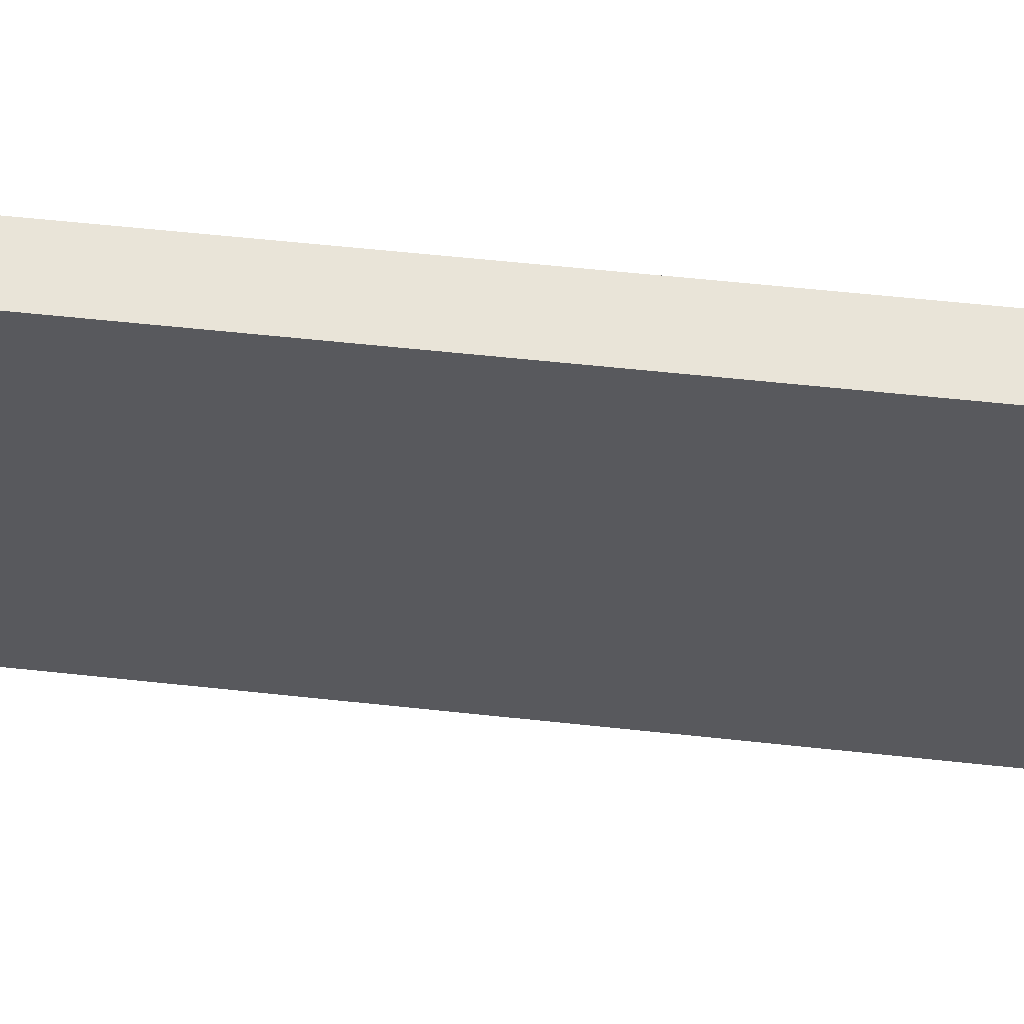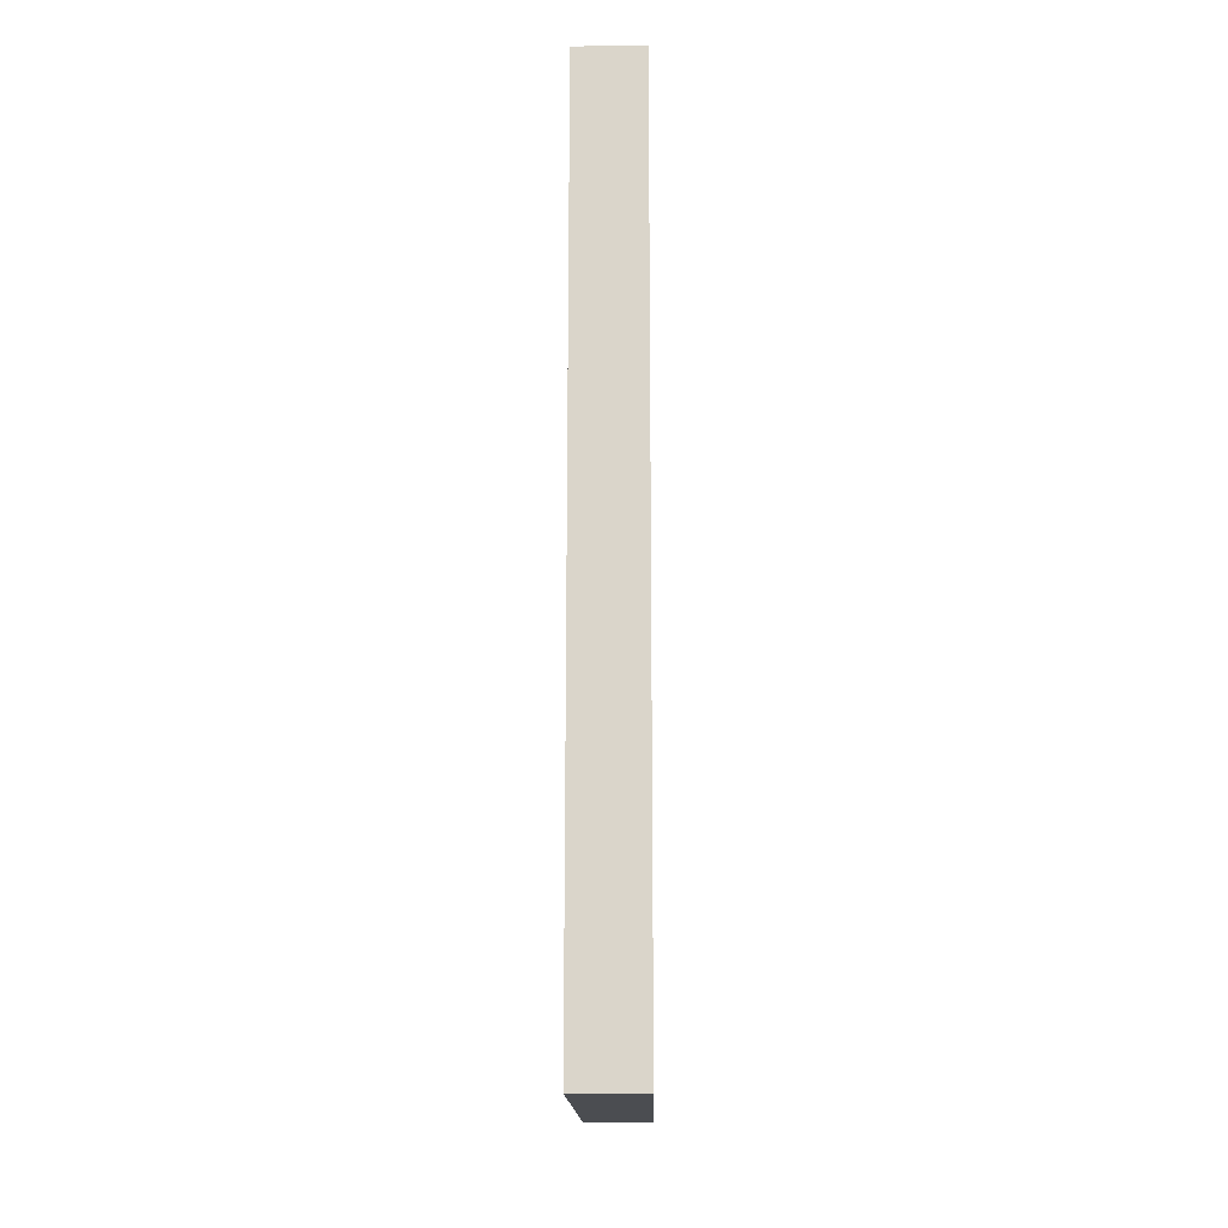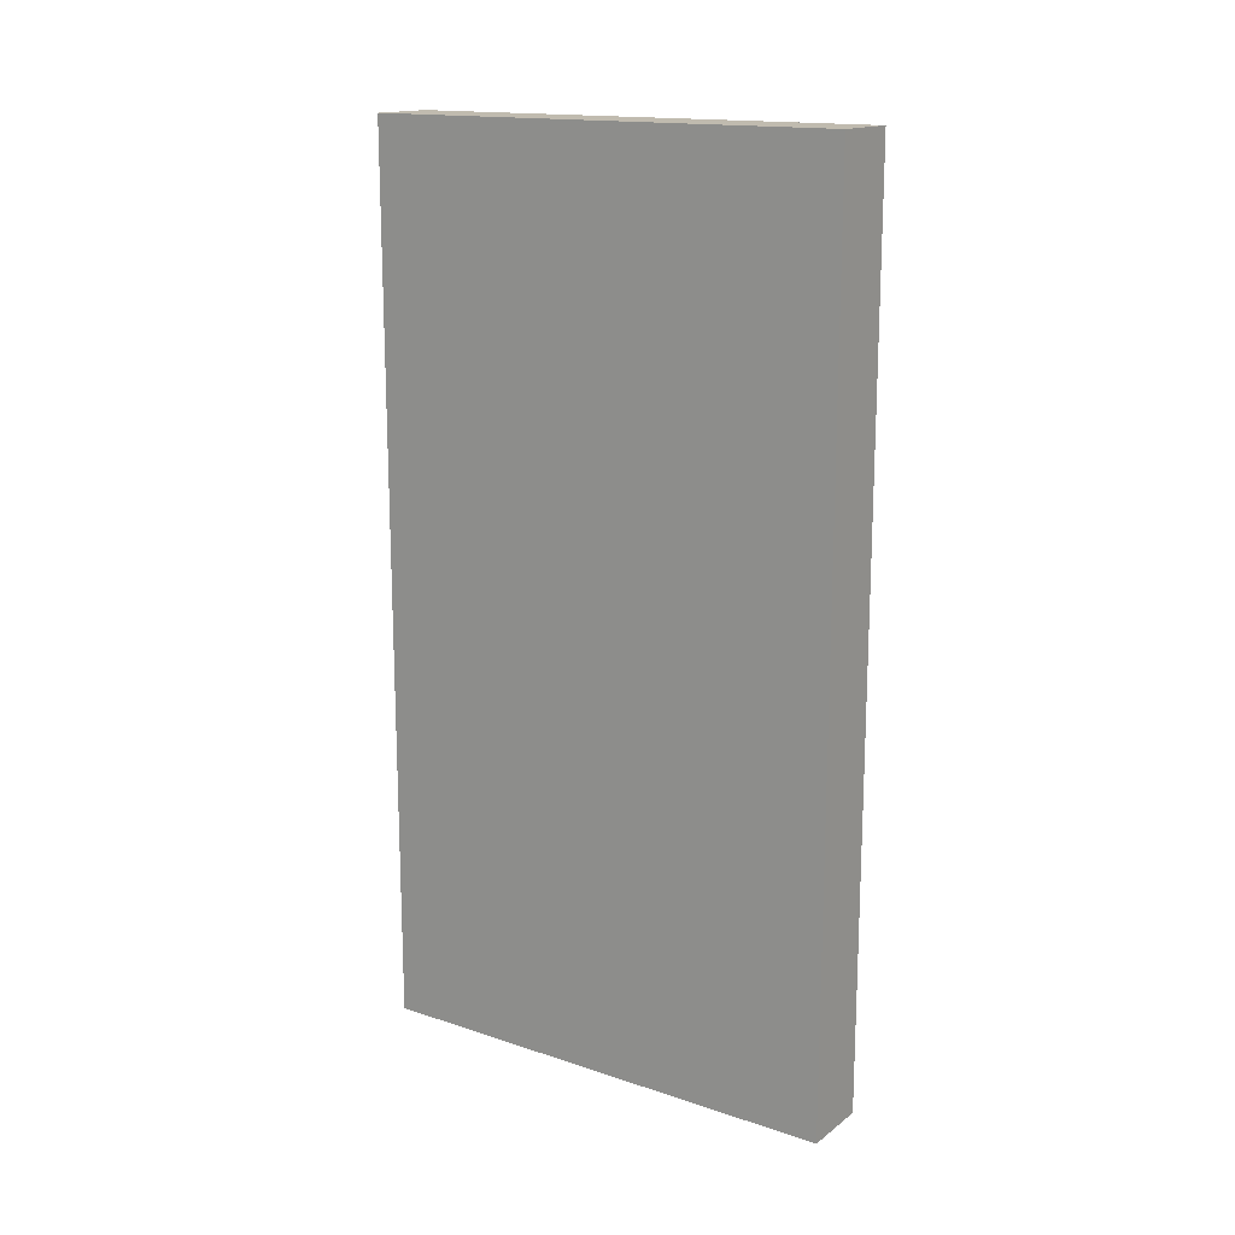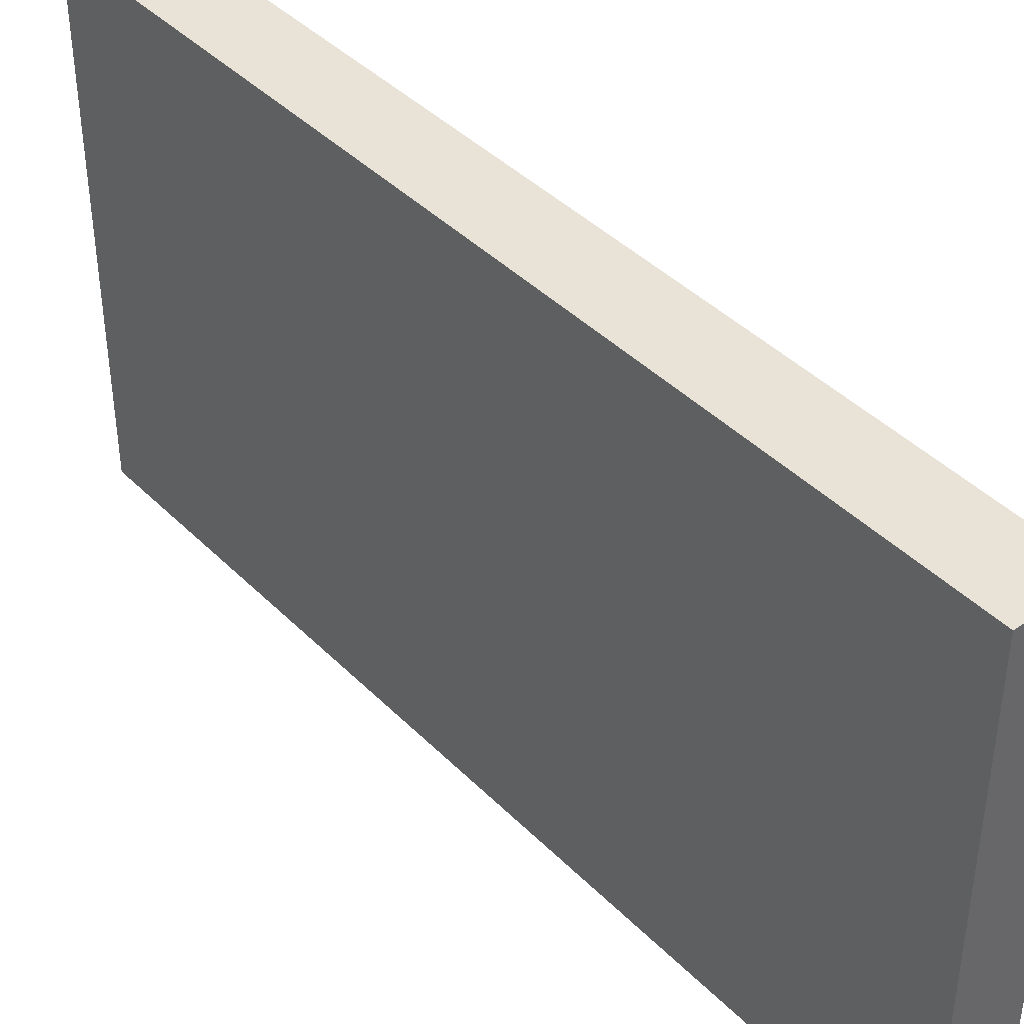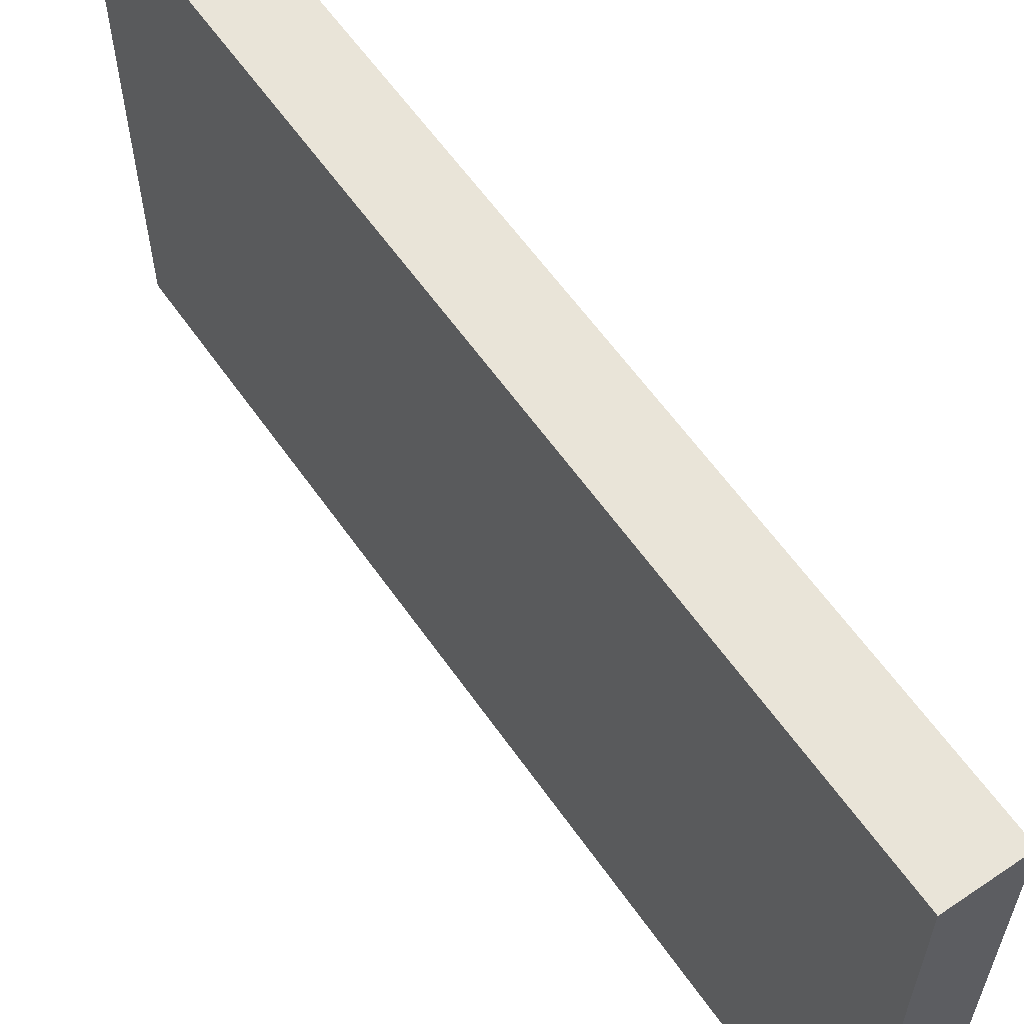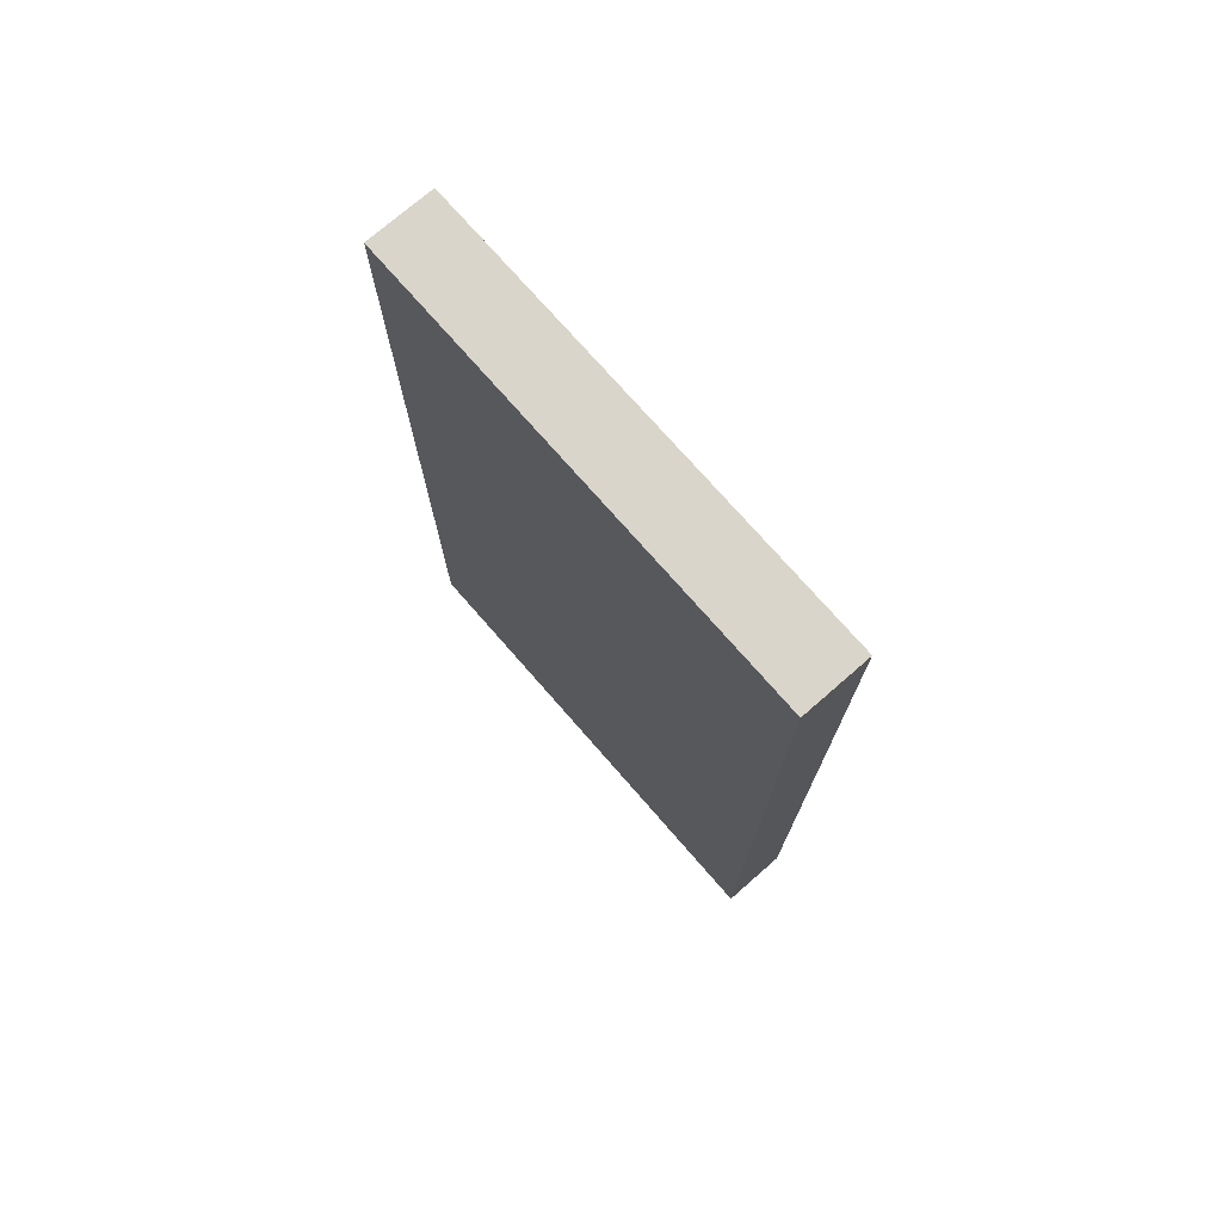
<metadata>
{"format":"obj","ext":"obj","renderer":"f3d","projection":"perspective","resolution":1024,"background":"white","views":[{"elev":59.9,"azim":96.3,"up":"+Y"},{"elev":-16.0,"azim":-179.0,"up":"+Z"},{"elev":15.9,"azim":-55.6,"up":"+Z"},{"elev":41.6,"azim":-40.0,"up":"+Y"},{"elev":60.0,"azim":145.3,"up":"+Y"},{"elev":74.2,"azim":138.9,"up":"+Z"}]}
</metadata>
<code>
o side_apron_1_1/side_apron_1/side_apron1/side_apron/mesh14/mesh14-geometry#mesh14-geometry
v 0.6478 0.2878 -0.2962
v 0.6478 -0.04059 0.3127
v 0.6478 0.2878 0.3127
v 0.6478 -0.04059 -0.2962
v 0.6946 0.2878 0.3127
v 0.6946 -0.04059 -0.2962
v 0.6946 -0.04059 0.3127
v 0.6946 0.2878 -0.2962
f 1 2 3
f 2 1 4
f 3 2 1
f 4 1 2
f 2 5 3
f 3 5 2
f 5 1 3
f 3 1 5
f 1 6 4
f 4 6 1
f 6 2 4
f 4 2 6
f 5 2 7
f 7 2 5
f 1 5 8
f 8 5 1
f 6 1 8
f 8 1 6
f 2 6 7
f 7 6 2
f 6 5 7
f 7 5 6
f 5 6 8
f 8 6 5

</code>
